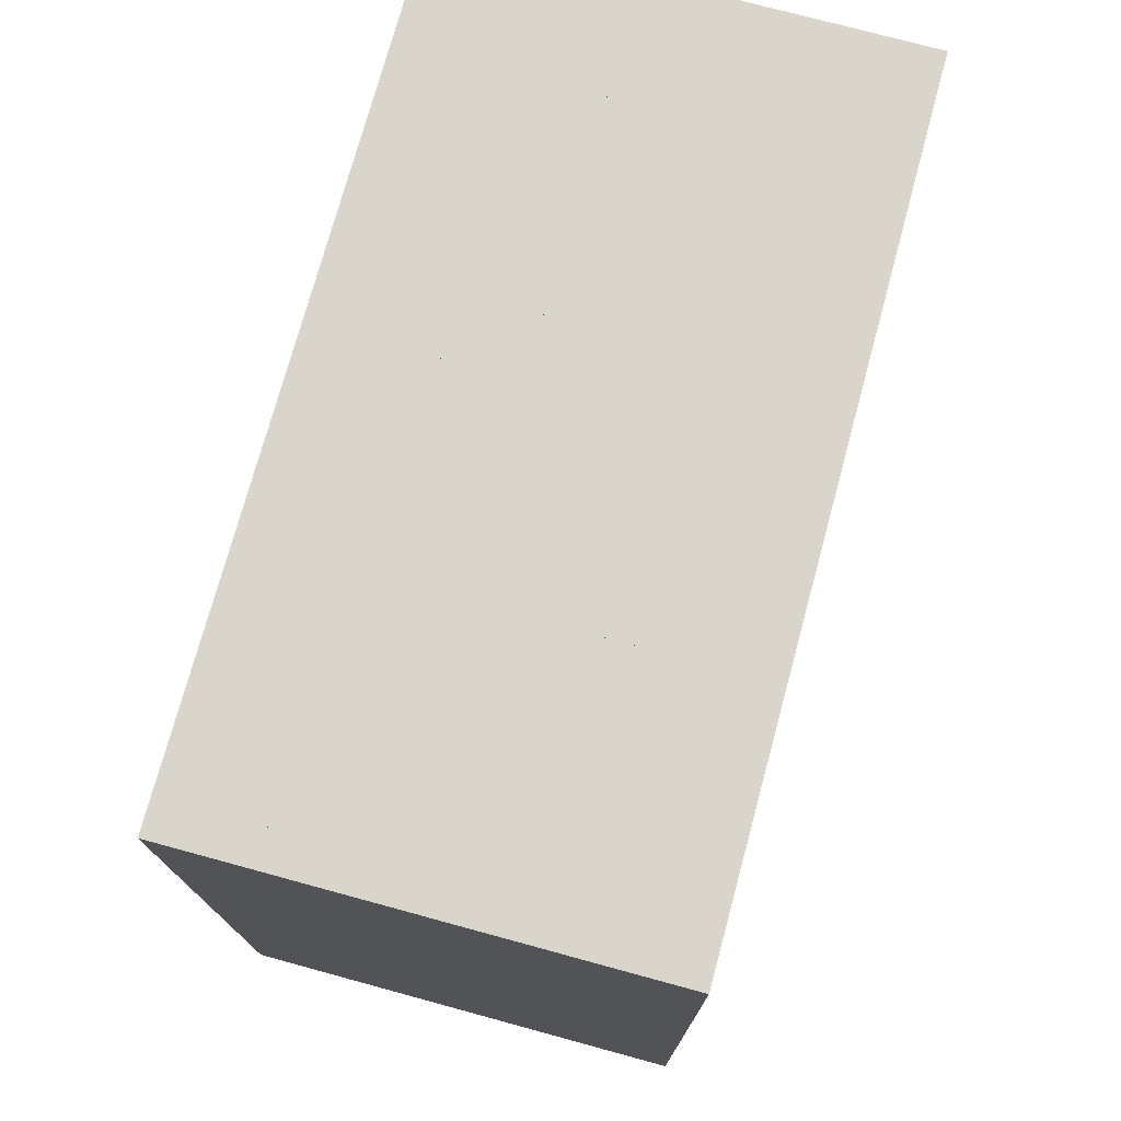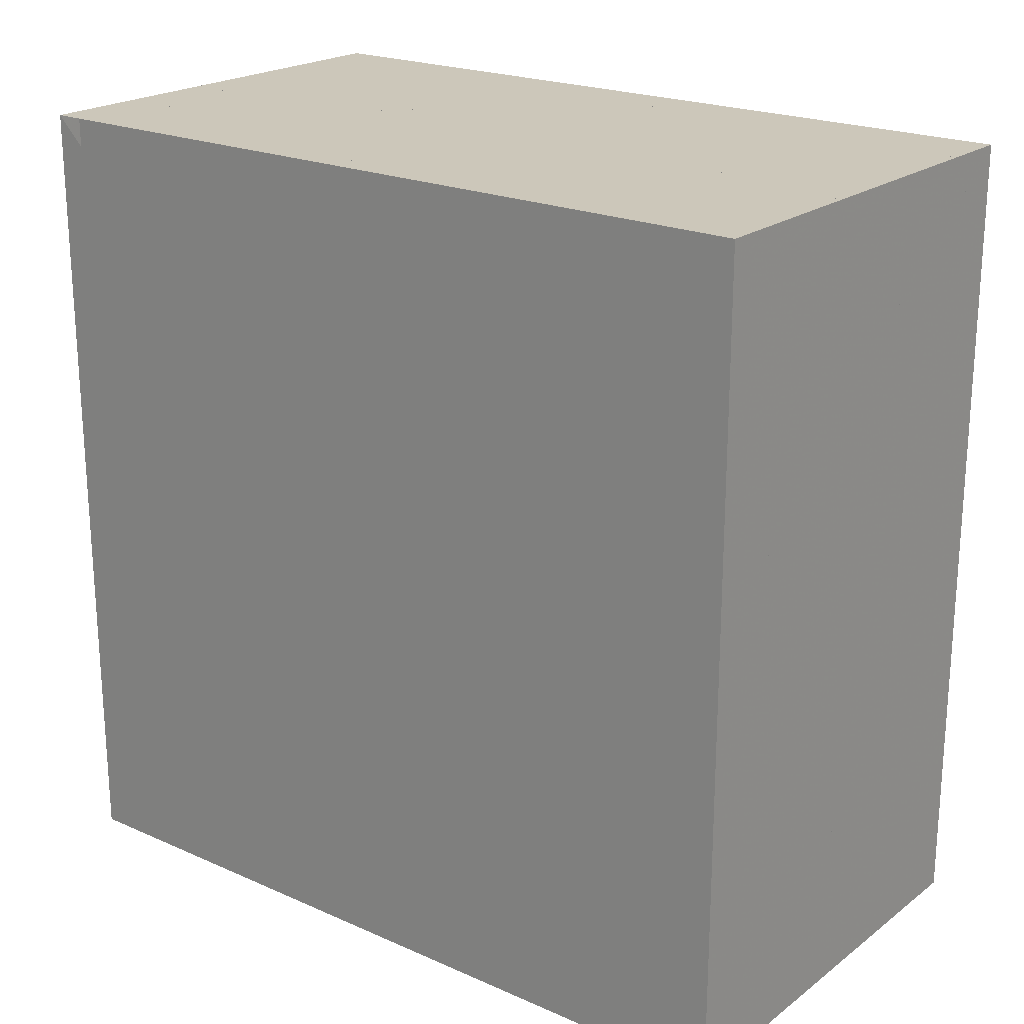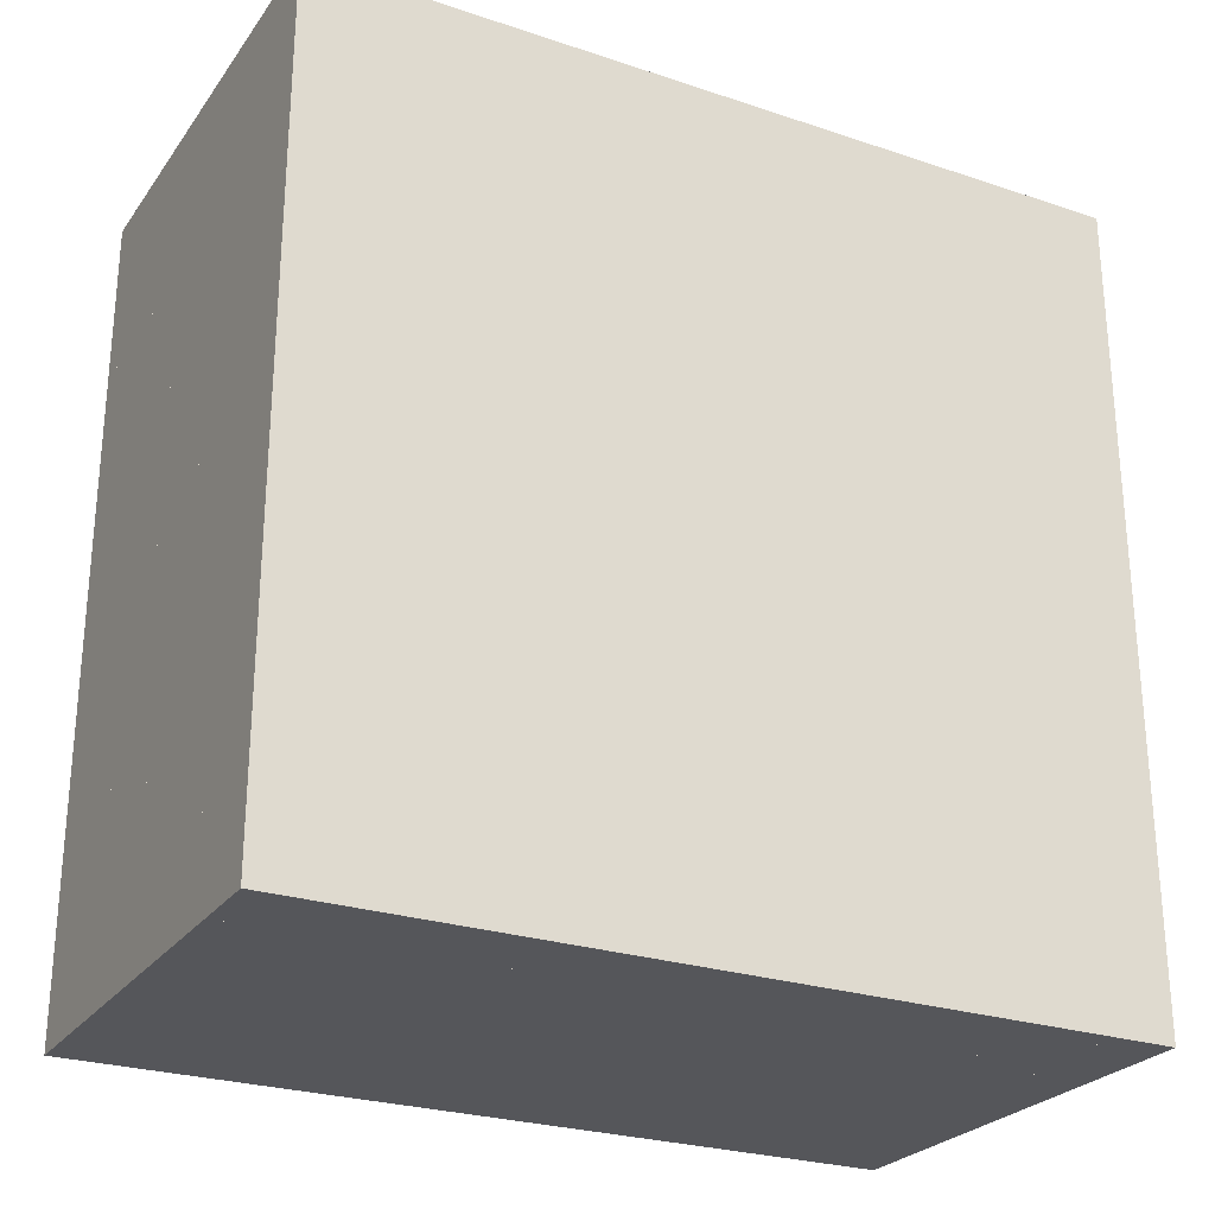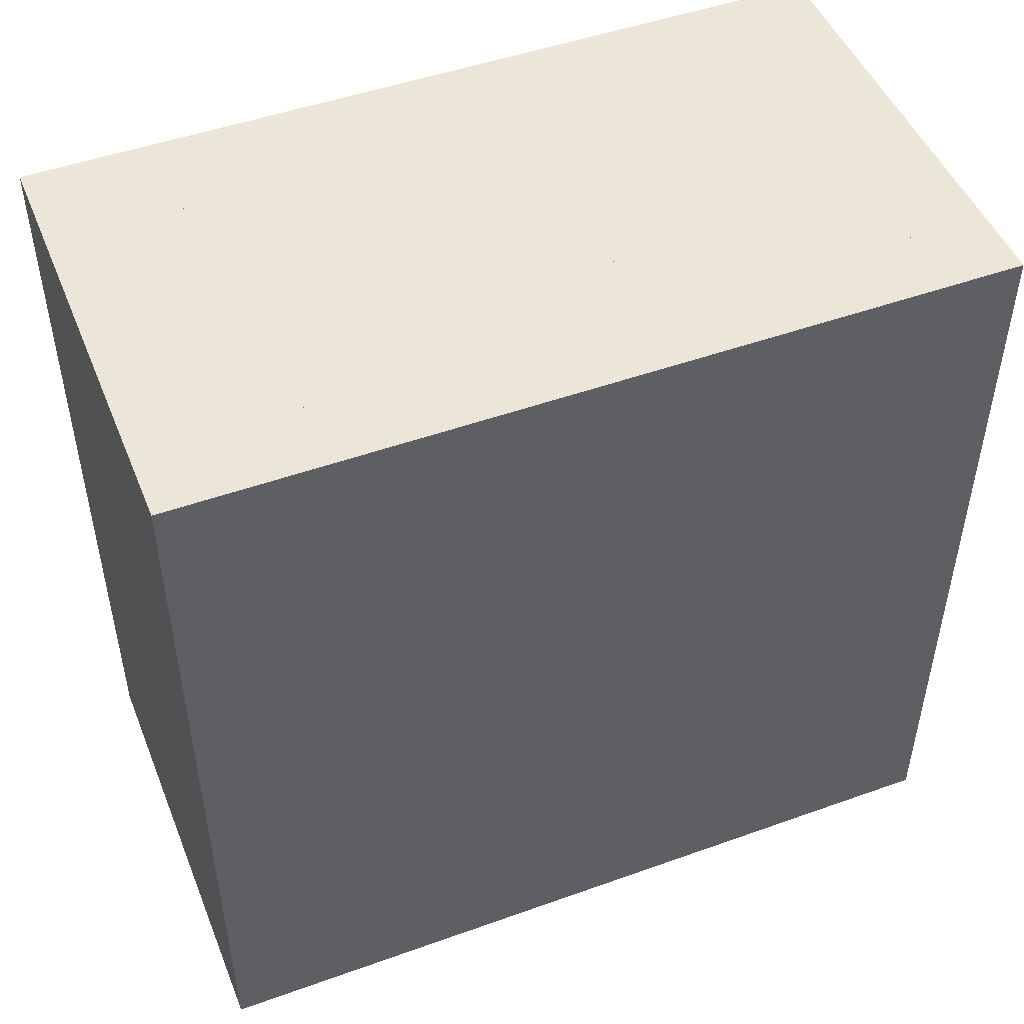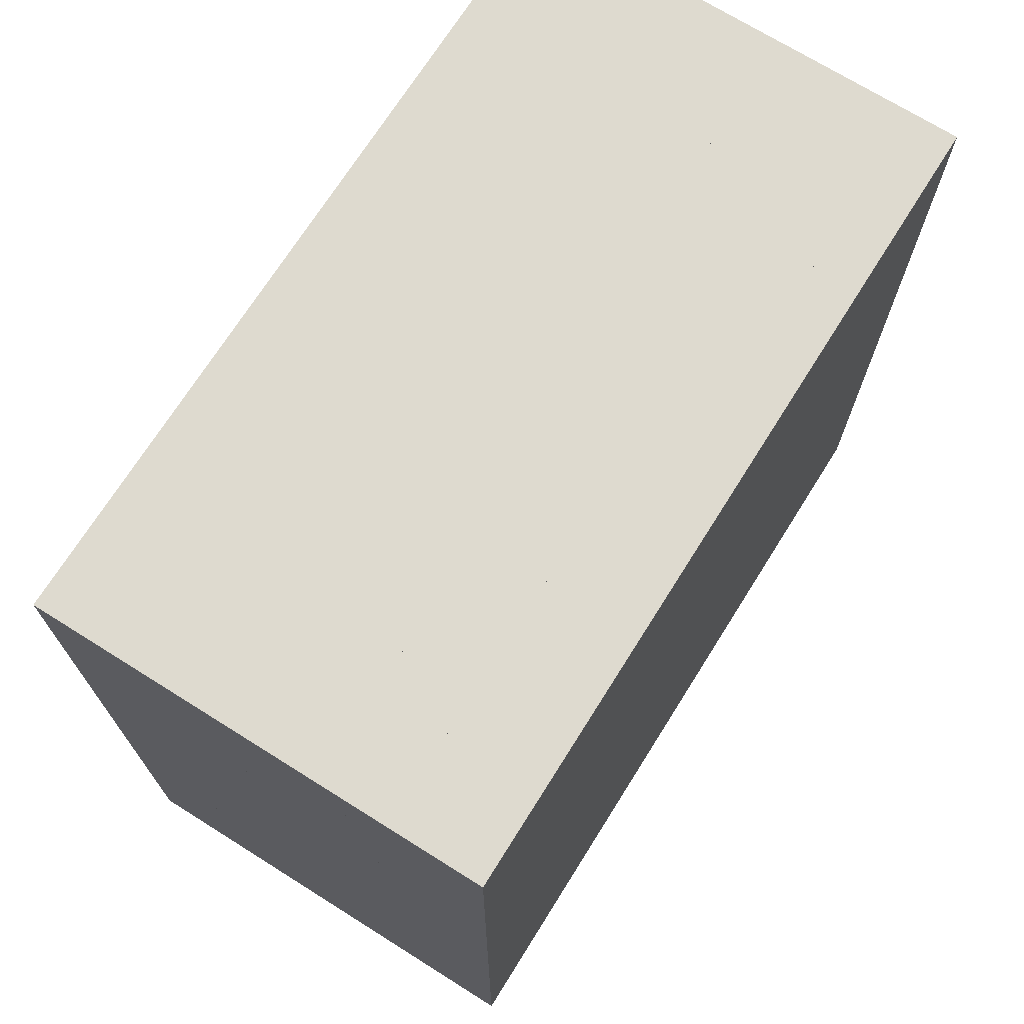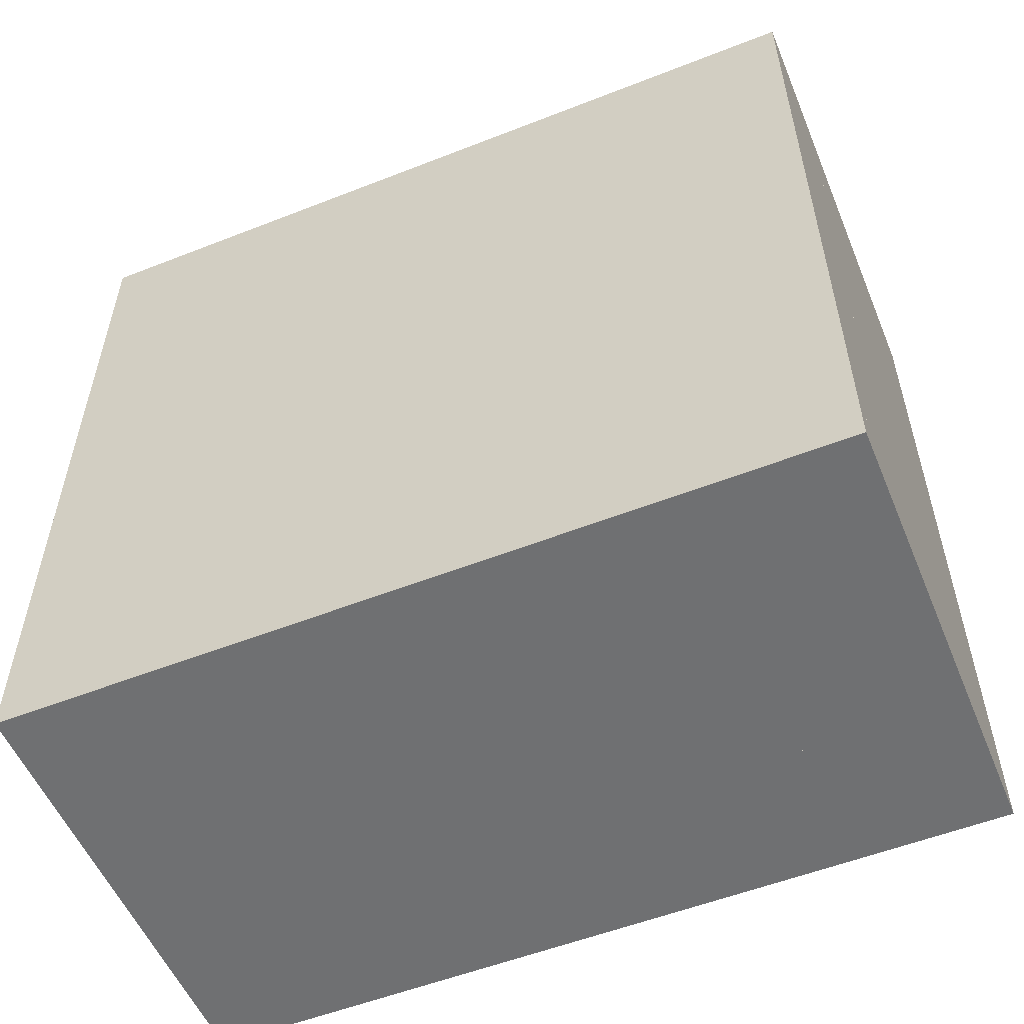
<metadata>
{"format":"obj","ext":"obj","renderer":"f3d","projection":"perspective","resolution":1024,"background":"white","views":[{"elev":74.7,"azim":-164.8,"up":"+Y"},{"elev":21.4,"azim":-52.1,"up":"+Y"},{"elev":-26.0,"azim":62.2,"up":"+Z"},{"elev":48.7,"azim":68.3,"up":"+Z"},{"elev":71.0,"azim":32.1,"up":"+Y"},{"elev":-54.9,"azim":112.5,"up":"+Y"}]}
</metadata>
<code>
v 0 -1 -1
v 0 -1 1
v 0 1 1
v 0 1 -1
v 0.06162 -1 -1
v 0.06162 -1 1
v 0.06162 1 1
v 0.06162 1 -1
v 0.123 -1 -1
v 0.123 -1 1
v 0.123 1 1
v 0.123 1 -1
v 0.184 -1 -1
v 0.184 -1 1
v 0.184 1 1
v 0.184 1 -1
v 0.2444 -1 -1
v 0.2444 -1 1
v 0.2444 1 1
v 0.2444 1 -1
v 0.3041 -1 -1
v 0.3041 -1 1
v 0.3041 1 1
v 0.3041 1 -1
v 0.3632 -1 -1
v 0.3632 -1 1
v 0.3632 1 1
v 0.3632 1 -1
v 0.4217 -1 -1
v 0.4217 -1 1
v 0.4217 1 1
v 0.4217 1 -1
v 0.4799 -1 -1
v 0.4799 -1 1
v 0.4799 1 1
v 0.4799 1 -1
v 0.5378 -1 -1
v 0.5378 -1 1
v 0.5378 1 1
v 0.5378 1 -1
v 0.5957 -1 -1
v 0.5957 -1 1
v 0.5957 1 1
v 0.5957 1 -1
v 0.6535 -1 -1
v 0.6535 -1 1
v 0.6535 1 1
v 0.6535 1 -1
v 0.7114 -1 -1
v 0.7114 -1 1
v 0.7114 1 1
v 0.7114 1 -1
v 0.7693 -1 -1
v 0.7693 -1 1
v 0.7693 1 1
v 0.7693 1 -1
v 0.8272 -1 -1
v 0.8272 -1 1
v 0.8272 1 1
v 0.8272 1 -1
v 0.8851 -1 -1
v 0.8851 -1 1
v 0.8851 1 1
v 0.8851 1 -1
v 0.943 -1 -1
v 0.943 -1 1
v 0.943 1 1
v 0.943 1 -1
v 1.001 -1 -1
v 1.001 -1 1
v 1.001 1 1
v 1.001 1 -1
v 1.059 -1 -1
v 1.059 -1 1
v 1.059 1 1
v 1.059 1 -1
v 1.117 -1 -1
v 1.117 -1 1
v 1.117 1 1
v 1.117 1 -1
f 1 2 4 5
f 5 6 7 8
f 5 6 2 1
f 6 7 3 2
f 7 8 4 3
f 8 5 1 4
f 9 10 11 12
f 9 10 6 5
f 10 11 7 6
f 11 12 8 7
f 12 9 5 8
f 13 14 15 16
f 13 14 10 9
f 14 15 11 10
f 15 16 12 11
f 16 13 9 12
f 17 18 19 20
f 17 18 14 13
f 18 19 15 14
f 19 20 16 15
f 20 17 13 16
f 21 22 23 24
f 21 22 18 17
f 22 23 19 18
f 23 24 20 19
f 24 21 17 20
f 25 26 27 28
f 25 26 22 21
f 26 27 23 22
f 27 28 24 23
f 28 25 21 24
f 29 30 31 32
f 29 30 26 25
f 30 31 27 26
f 31 32 28 27
f 32 29 25 28
f 33 34 35 36
f 33 34 30 29
f 34 35 31 30
f 35 36 32 31
f 36 33 29 32
f 37 38 39 40
f 37 38 34 33
f 38 39 35 34
f 39 40 36 35
f 40 37 33 36
f 41 42 43 44
f 41 42 38 37
f 42 43 39 38
f 43 44 40 39
f 44 41 37 40
f 45 46 47 48
f 45 46 42 41
f 46 47 43 42
f 47 48 44 43
f 48 45 41 44
f 49 50 51 52
f 49 50 46 45
f 50 51 47 46
f 51 52 48 47
f 52 49 45 48
f 53 54 55 56
f 53 54 50 49
f 54 55 51 50
f 55 56 52 51
f 56 53 49 52
f 57 58 59 60
f 57 58 54 53
f 58 59 55 54
f 59 60 56 55
f 60 57 53 56
f 61 62 63 64
f 61 62 58 57
f 62 63 59 58
f 63 64 60 59
f 64 61 57 60
f 65 66 67 68
f 65 66 62 61
f 66 67 63 62
f 67 68 64 63
f 68 65 61 64
f 69 70 71 72
f 69 70 66 65
f 70 71 67 66
f 71 72 68 67
f 72 69 65 68
f 73 74 75 76
f 73 74 70 69
f 74 75 71 70
f 75 76 72 71
f 76 73 69 72
f 77 78 79 80
f 77 78 74 73
f 78 79 75 74
f 79 80 76 75
f 80 77 73 76

</code>
